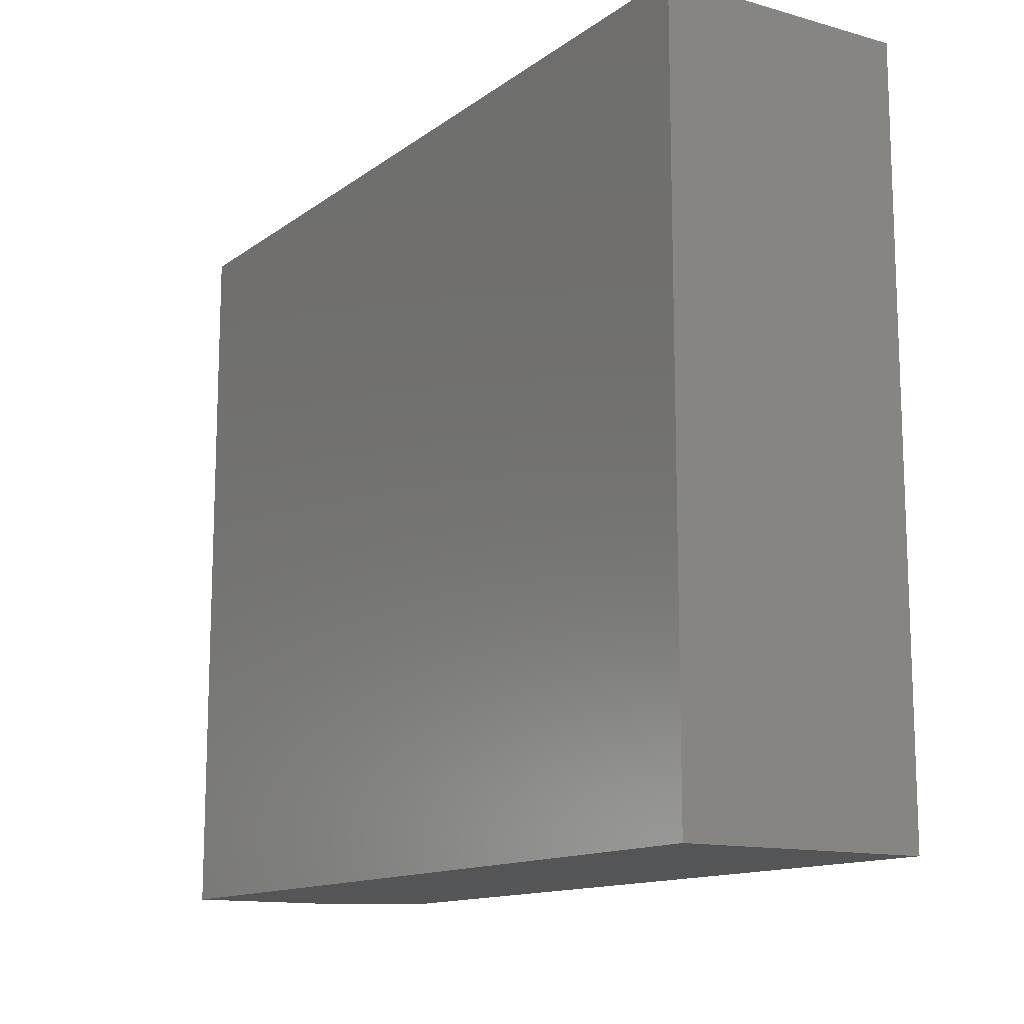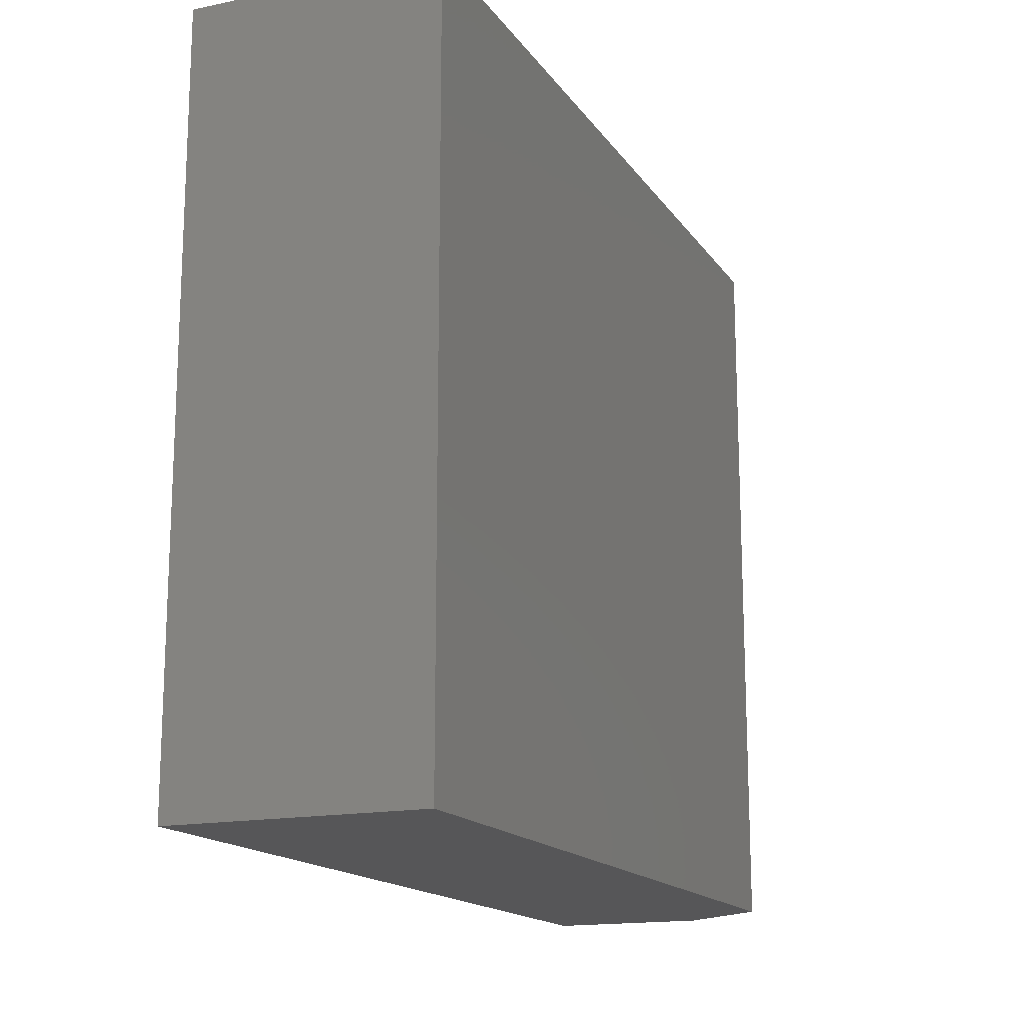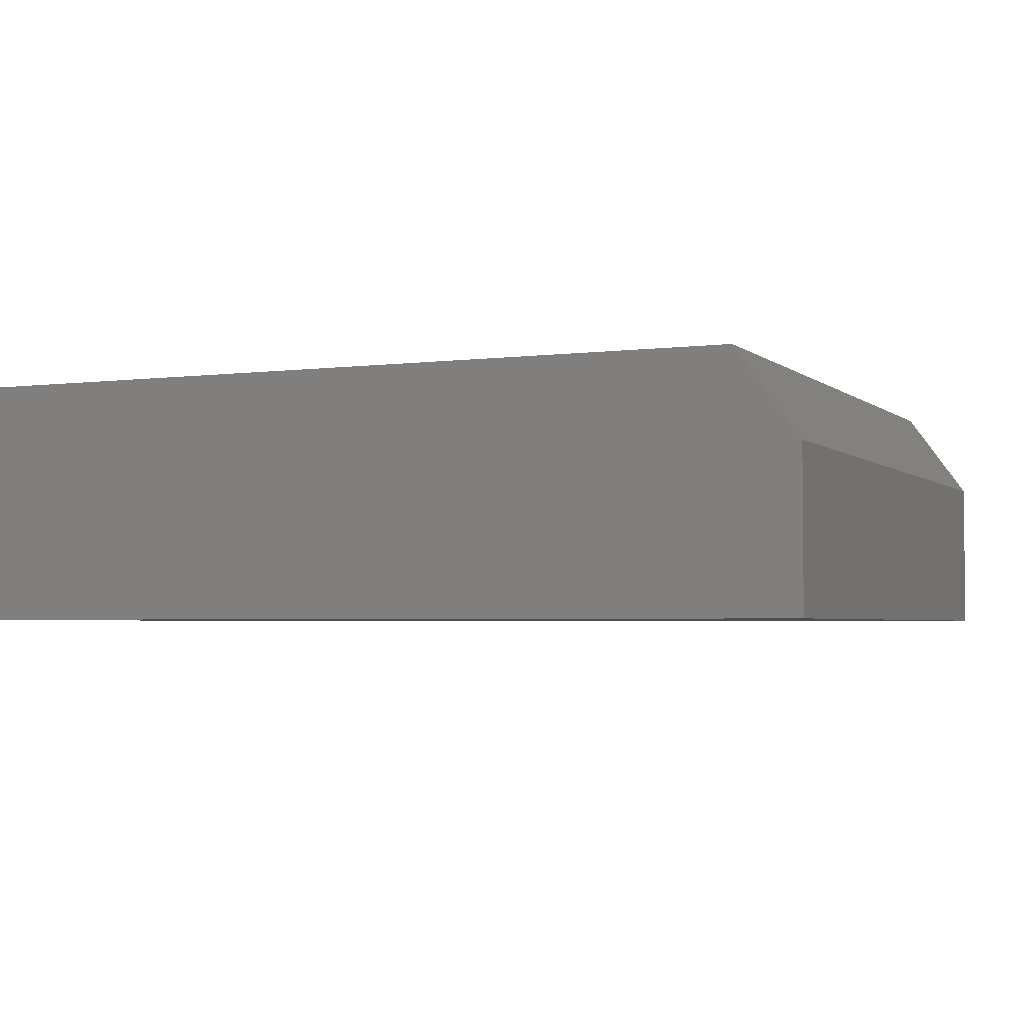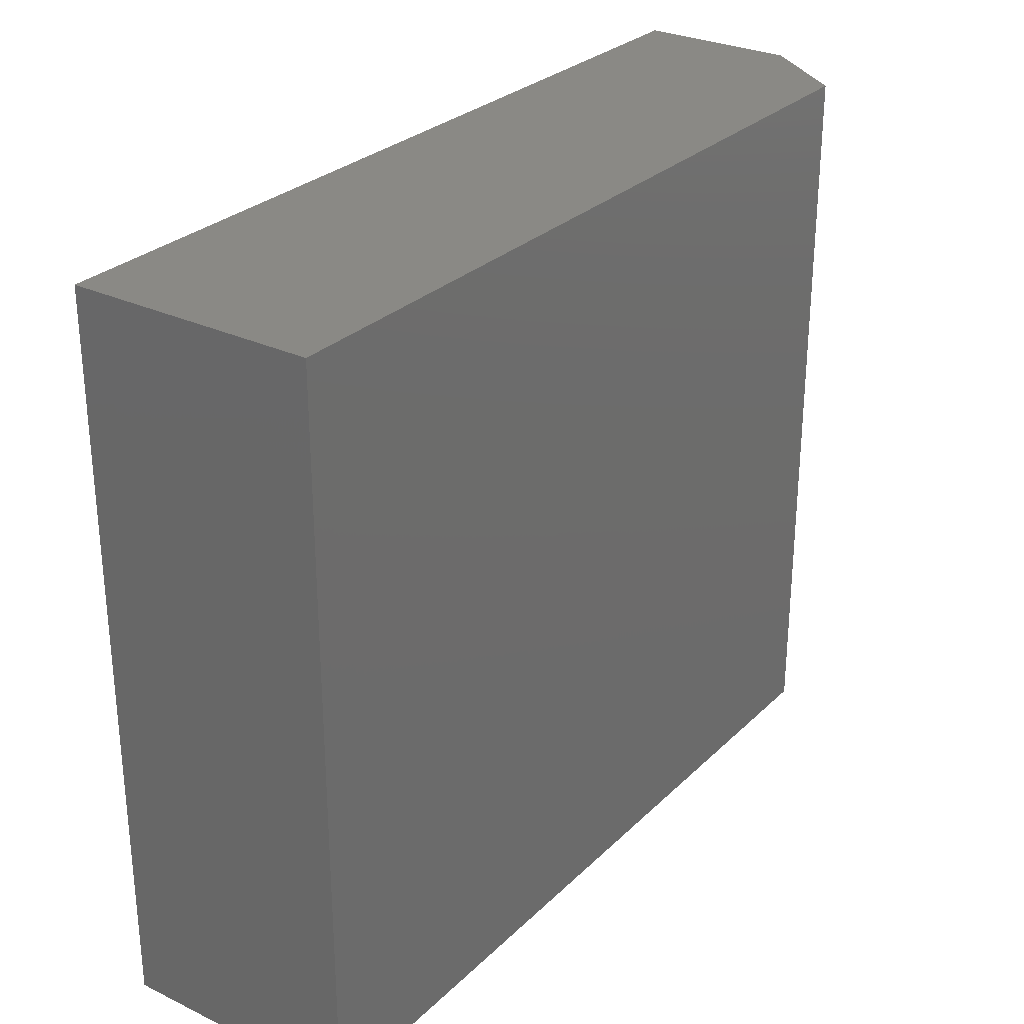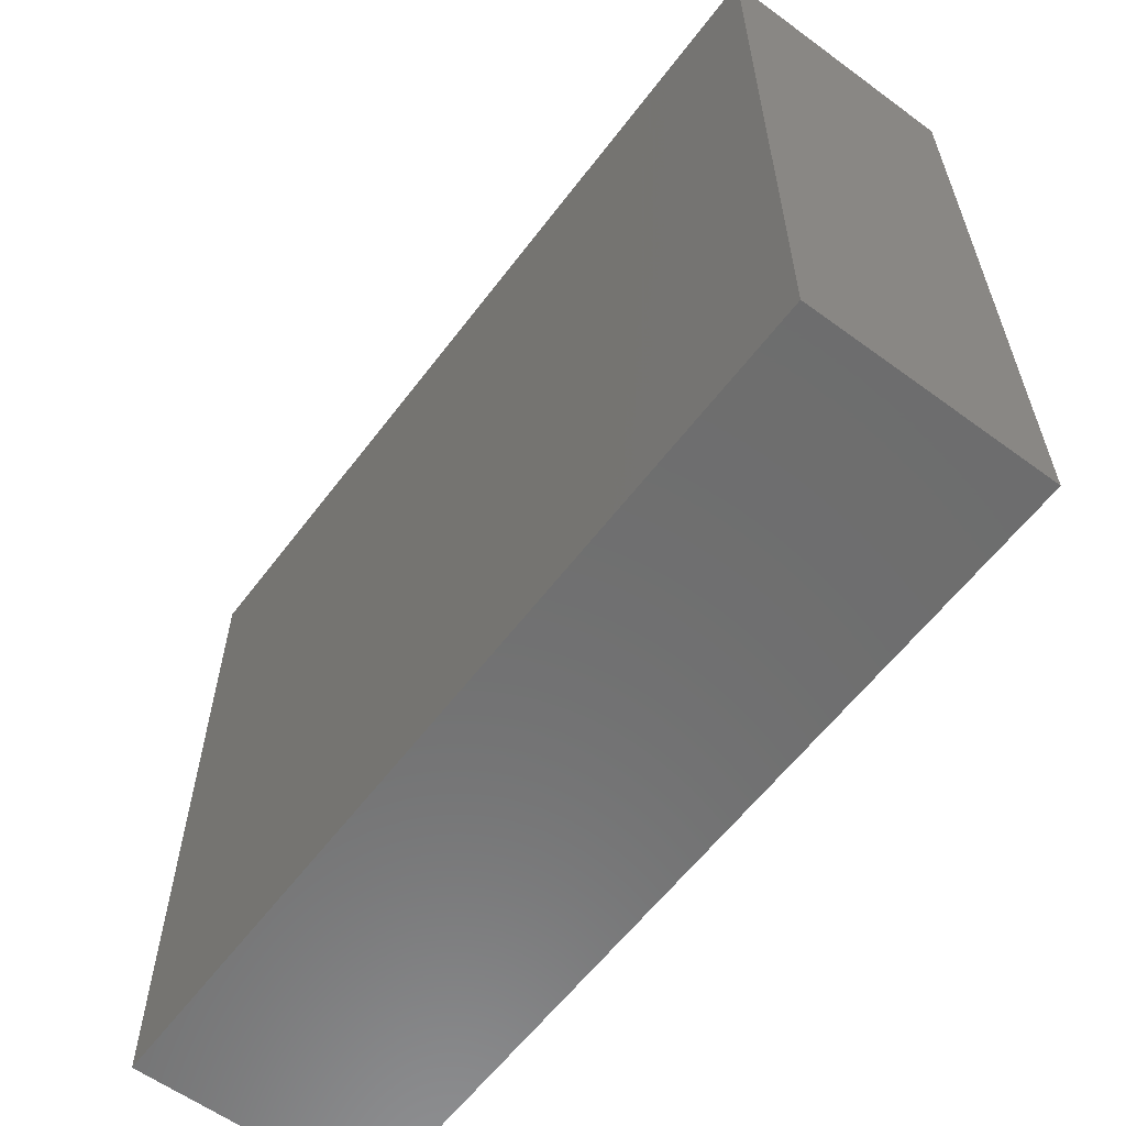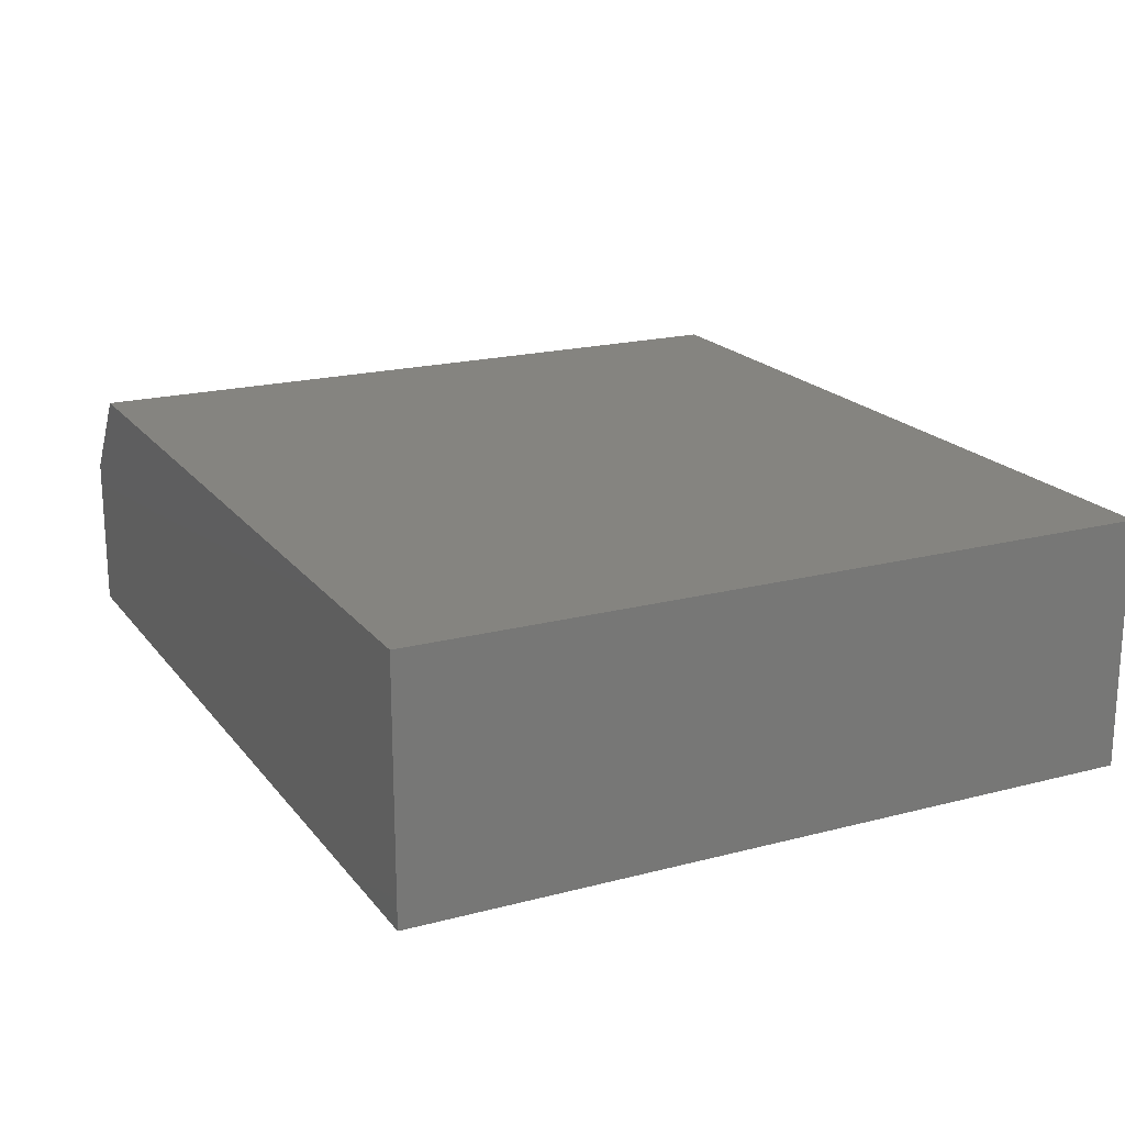
<metadata>
{"format":"stl","ext":"stl","renderer":"f3d","projection":"perspective","resolution":1024,"background":"white","views":[{"elev":-13.1,"azim":-122.5,"up":"+Y"},{"elev":-16.0,"azim":-66.9,"up":"+Y"},{"elev":-3.3,"azim":23.7,"up":"+Z"},{"elev":28.5,"azim":-54.4,"up":"+Y"},{"elev":-59.8,"azim":-126.9,"up":"+Y"},{"elev":19.3,"azim":-116.2,"up":"+Z"}]}
</metadata>
<code>
# stl→obj: 10 verts, 16 faces
v -0.6484 -0.6797 0.3906
v 0.6484 -0.6797 0.3906
v -0.6484 0.4832 0.3906
v 0.6484 0.4832 0.3906
v -0.6484 0.4832 0
v 0.75 0.4832 0
v 0.75 0.4832 0.25
v 0.75 -0.6797 0.25
v 0.75 -0.6797 0
v -0.6484 -0.6797 0
f 1 2 3
f 3 2 4
f 5 3 6
f 6 3 4
f 6 4 7
f 8 9 7
f 7 9 6
f 1 10 2
f 2 10 9
f 2 9 8
f 4 2 7
f 7 2 8
f 10 5 9
f 9 5 6
f 3 5 1
f 1 5 10

</code>
